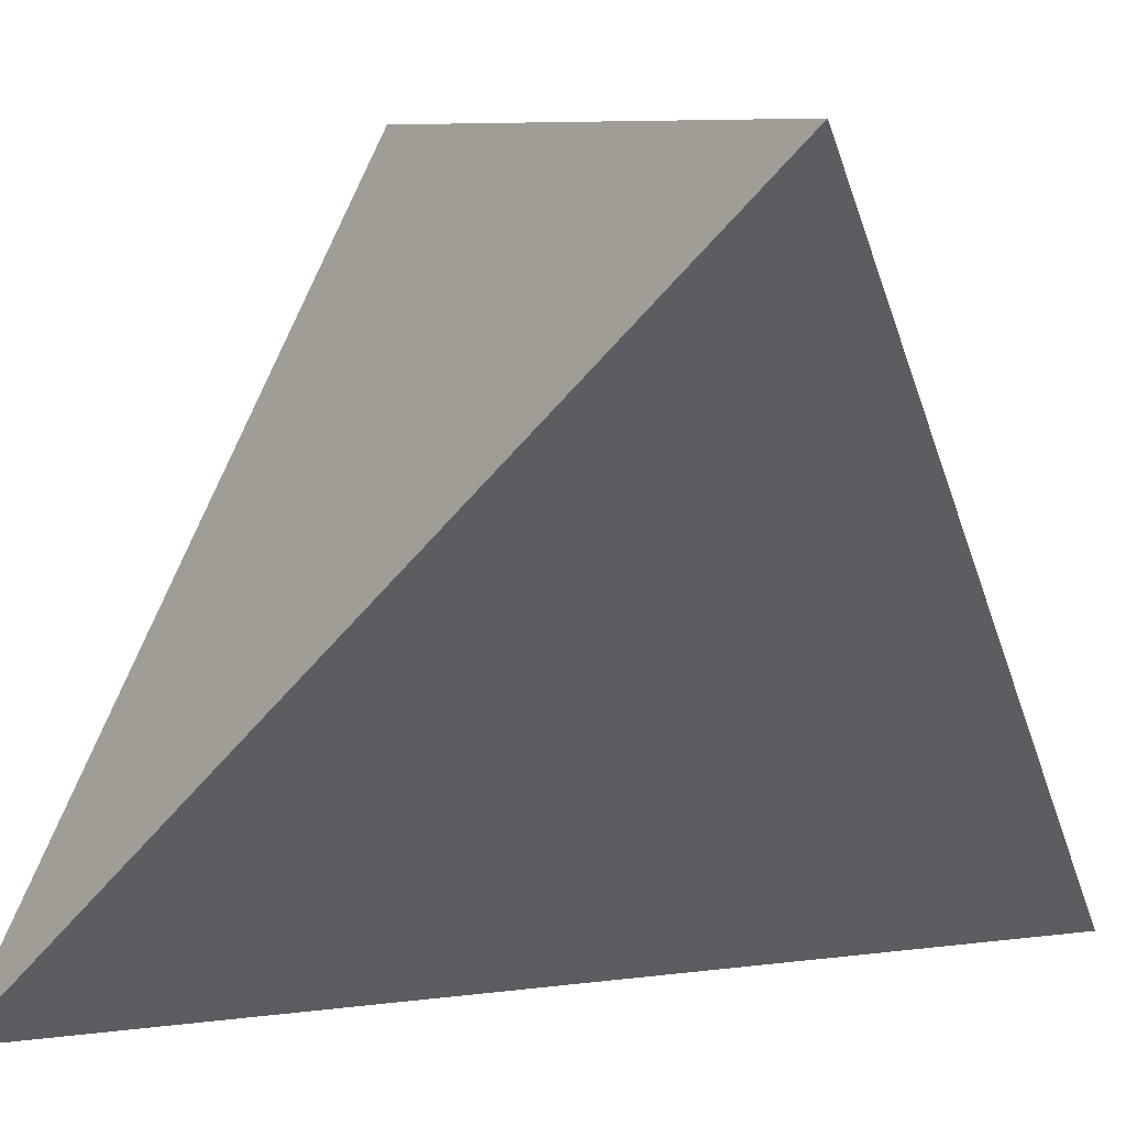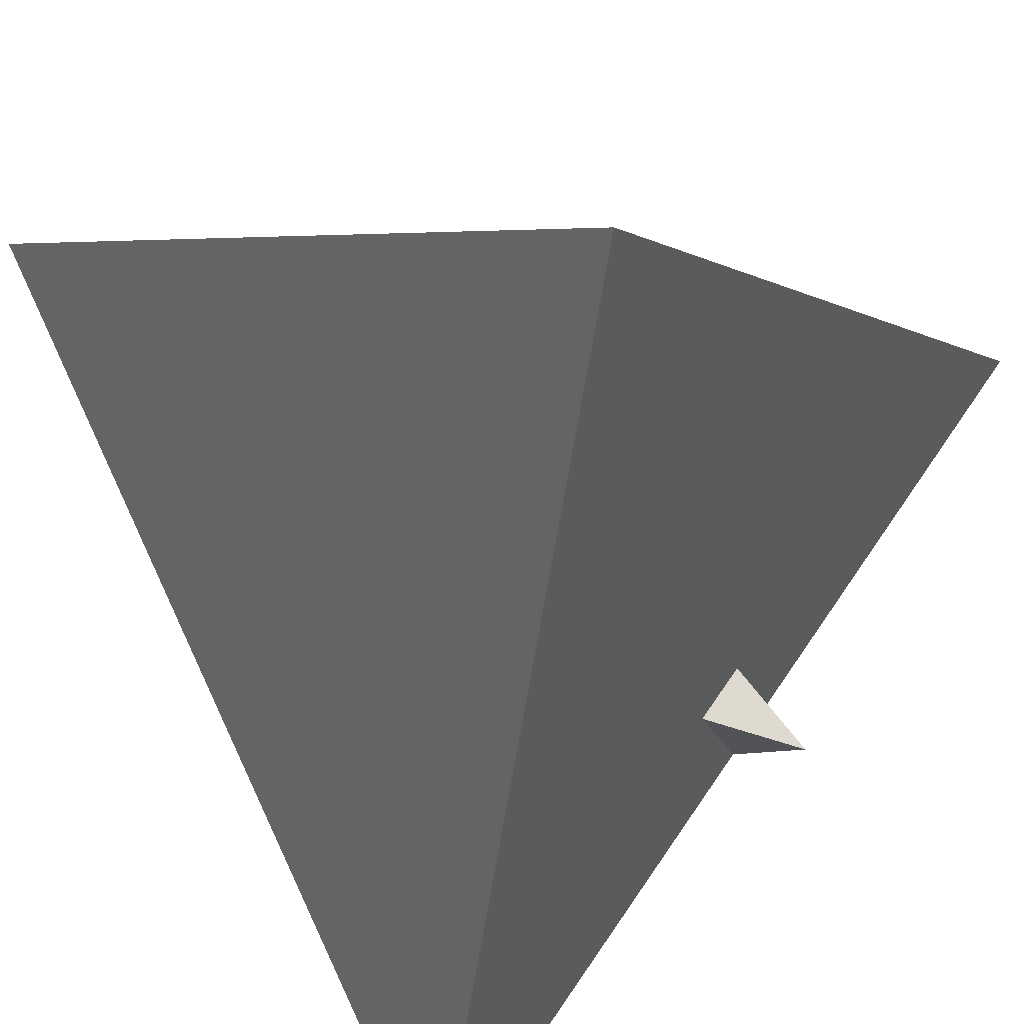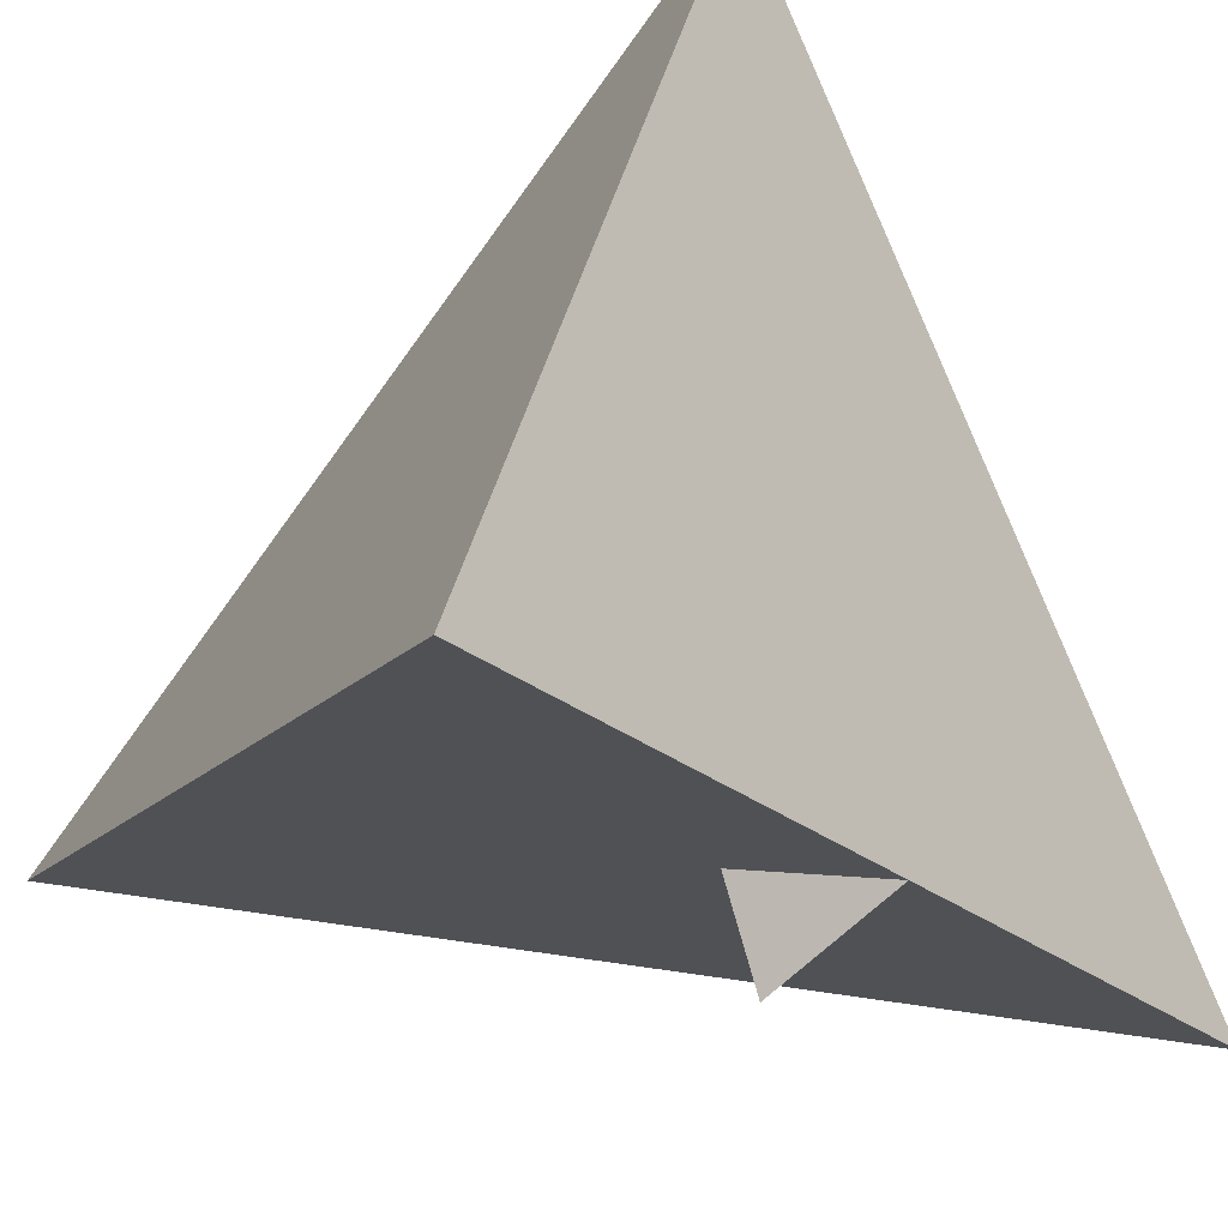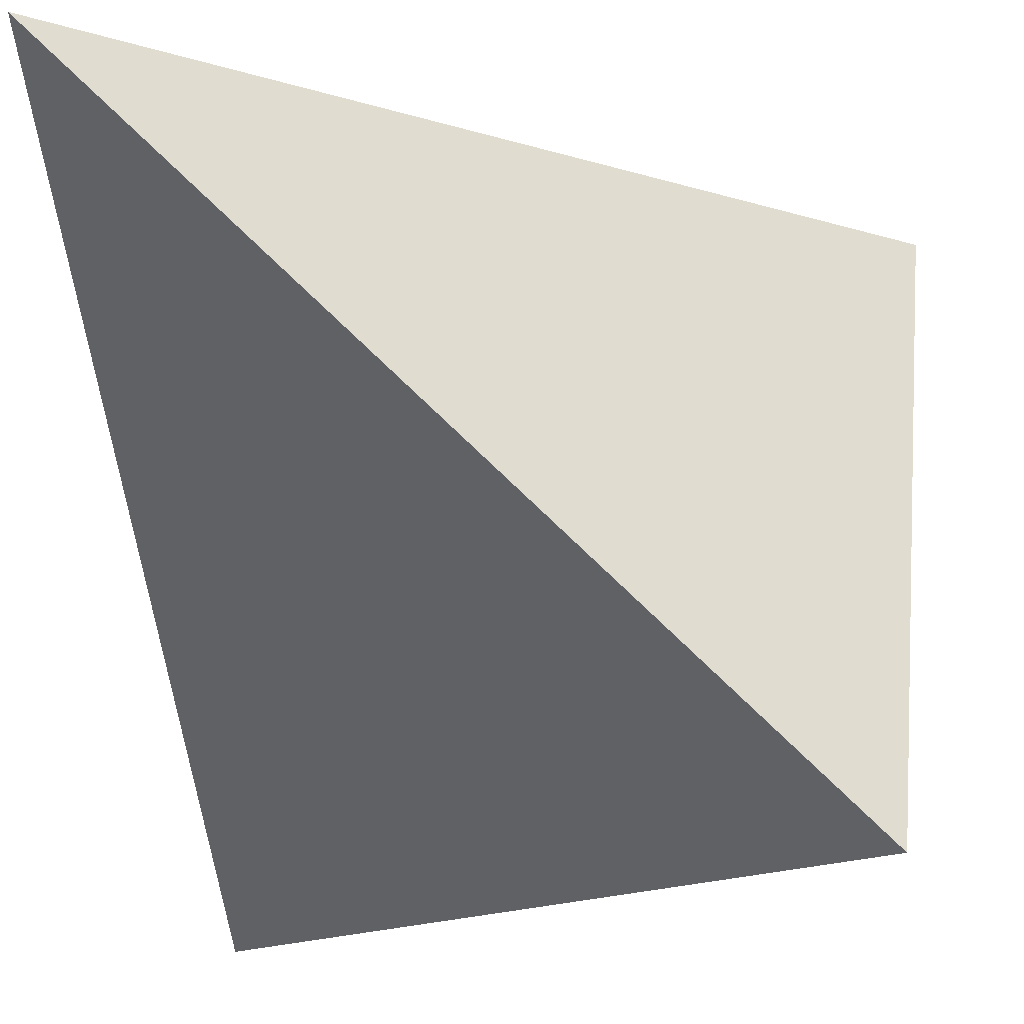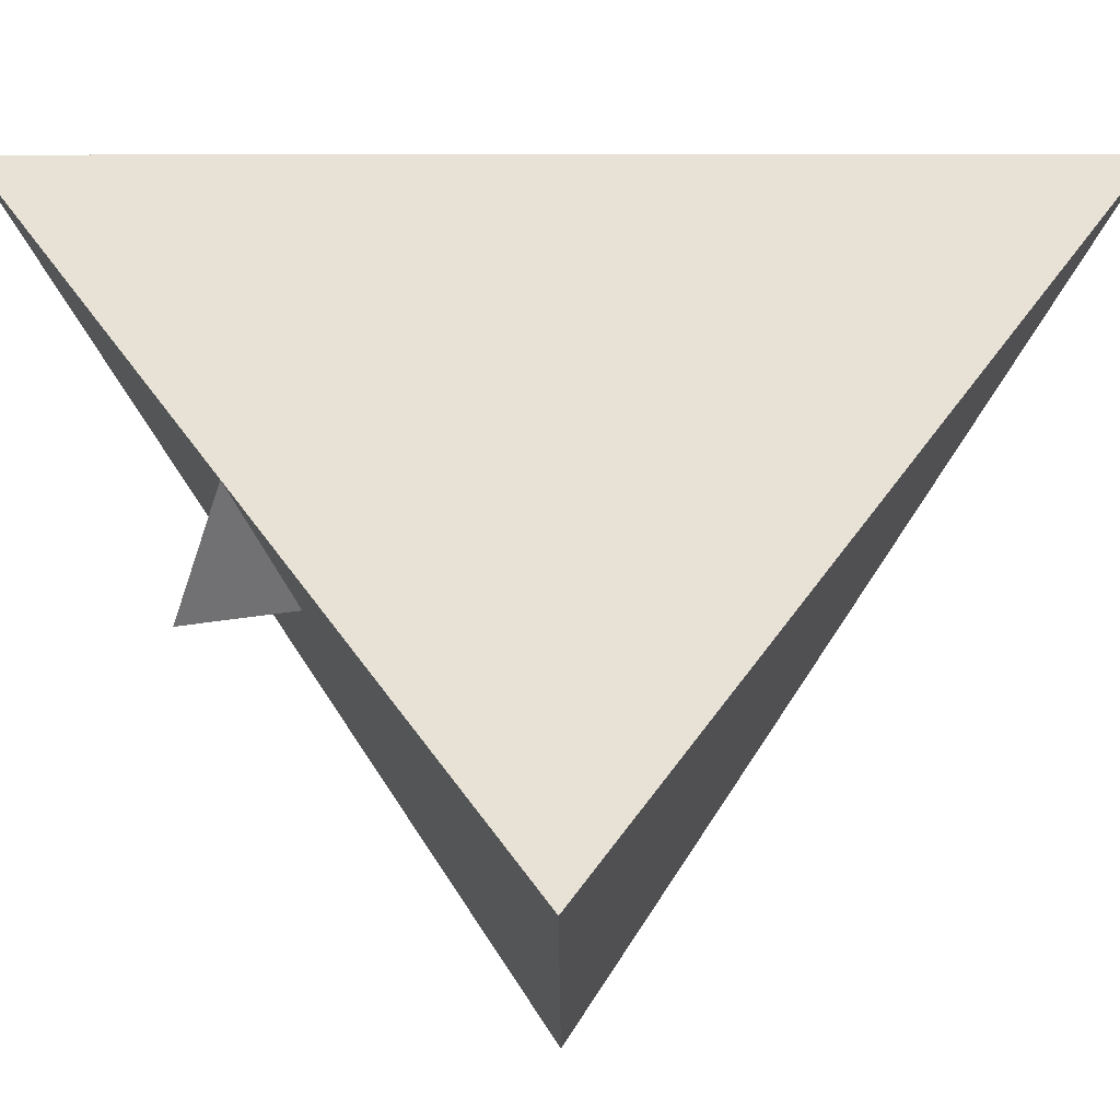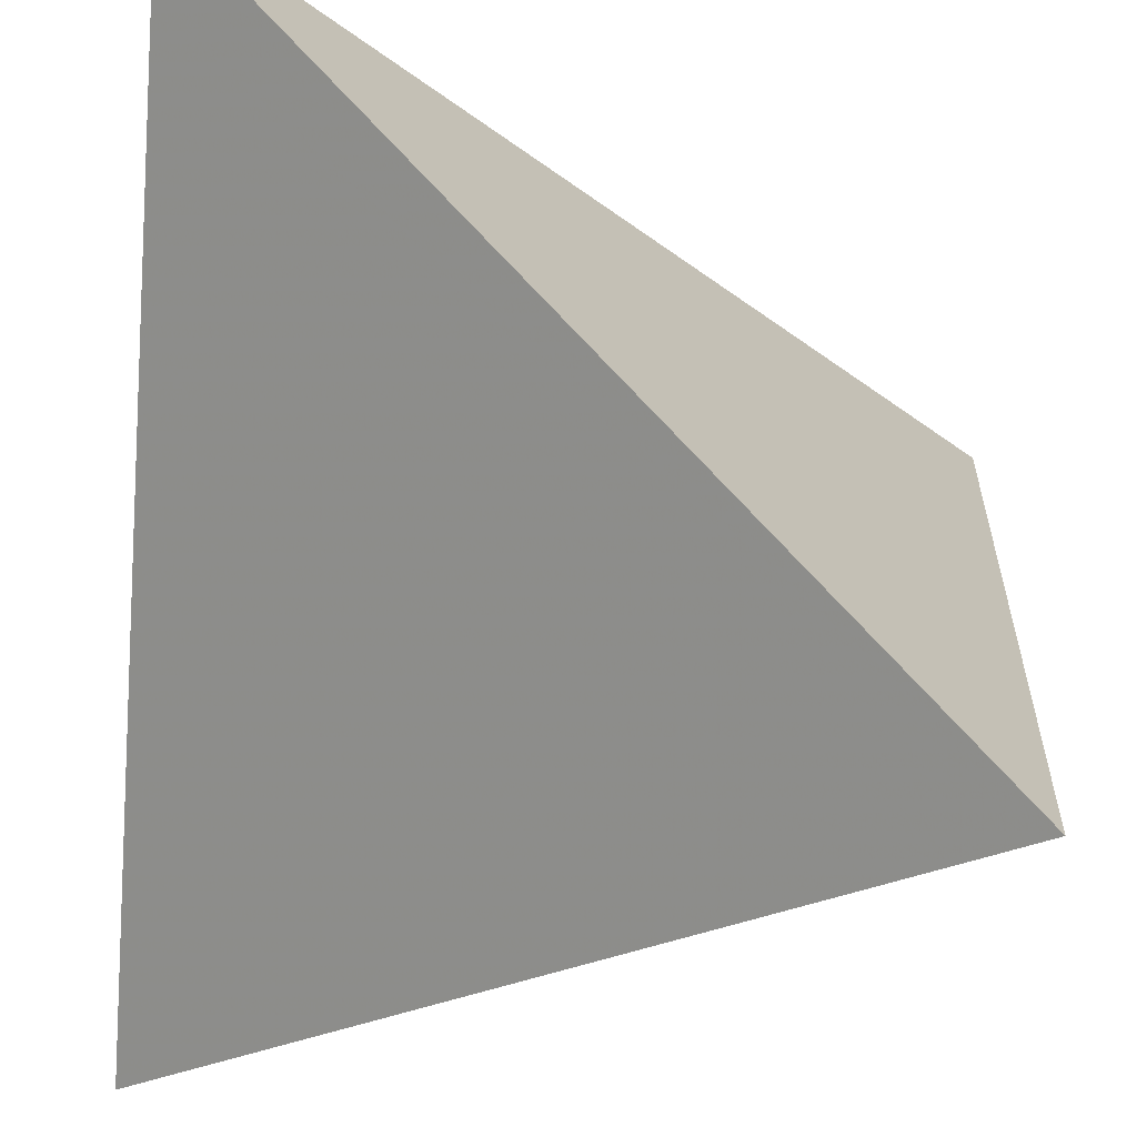
<metadata>
{"format":"obj","ext":"obj","renderer":"f3d","projection":"perspective","resolution":1024,"background":"white","views":[{"elev":8.3,"azim":115.4,"up":"+Y"},{"elev":-53.9,"azim":-142.9,"up":"+Y"},{"elev":36.9,"azim":-33.5,"up":"+Y"},{"elev":-14.2,"azim":101.0,"up":"+Z"},{"elev":-14.2,"azim":45.1,"up":"+Y"},{"elev":61.2,"azim":-84.1,"up":"+Y"}]}
</metadata>
<code>
v 6.577 6.577 -7.486
v -6.577 -6.576 -7.486
v 6.577 -6.577 5.668
v -6.577 6.577 5.668
v 0.05844 -0.05795 5.668
v -0.5918 -1.44 3.636
v -1.364 -0.6676 3.636
v -1.716 -1.721 5.04
f 1 2 4
f 1 3 2
f 1 4 5 3
f 4 2 3 5 6 7 5
f 5 7 8
f 5 8 6
f 7 6 8

</code>
